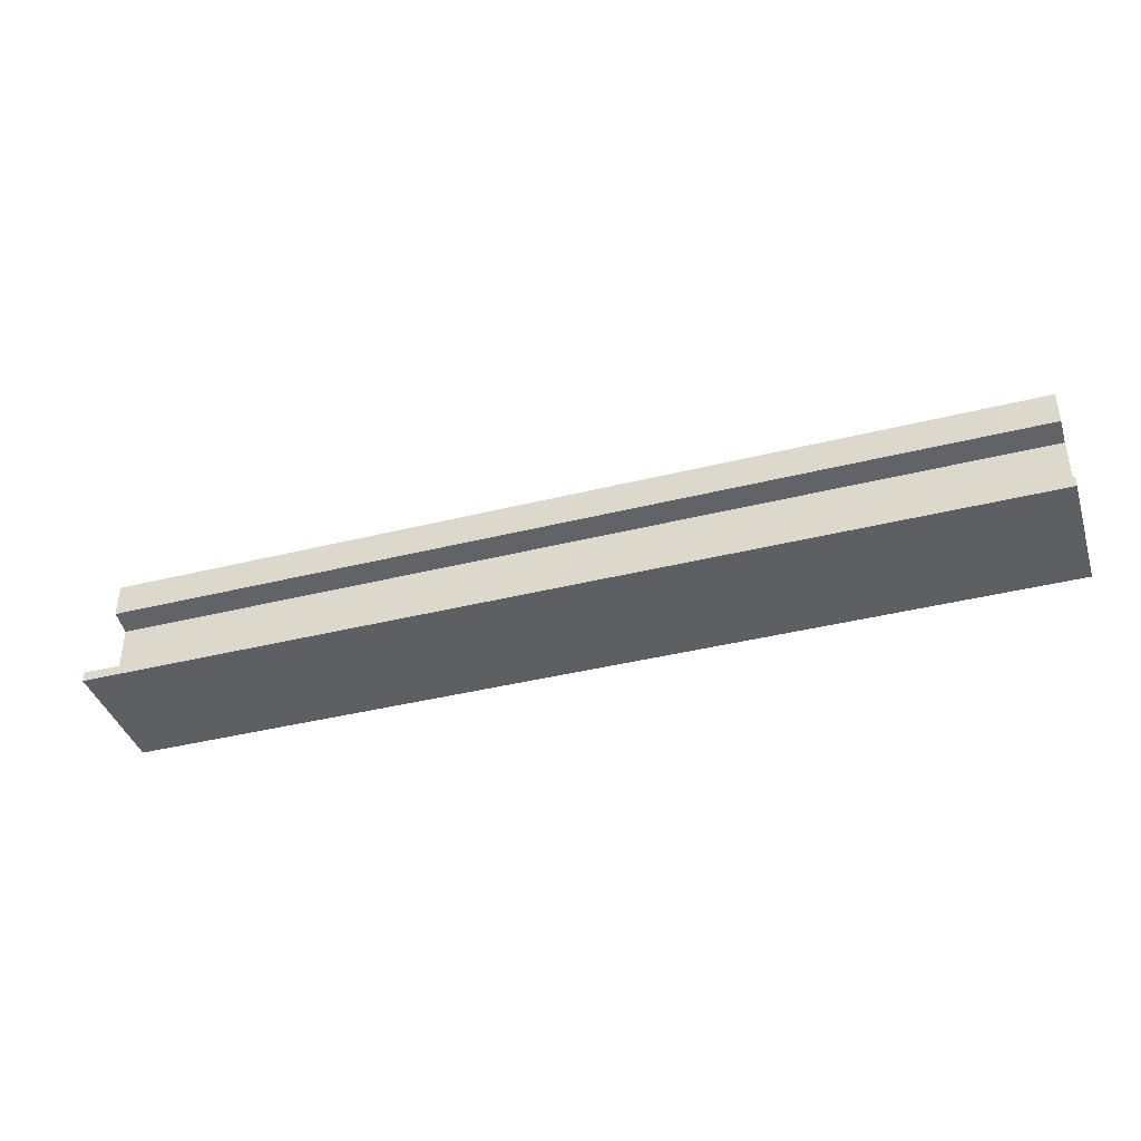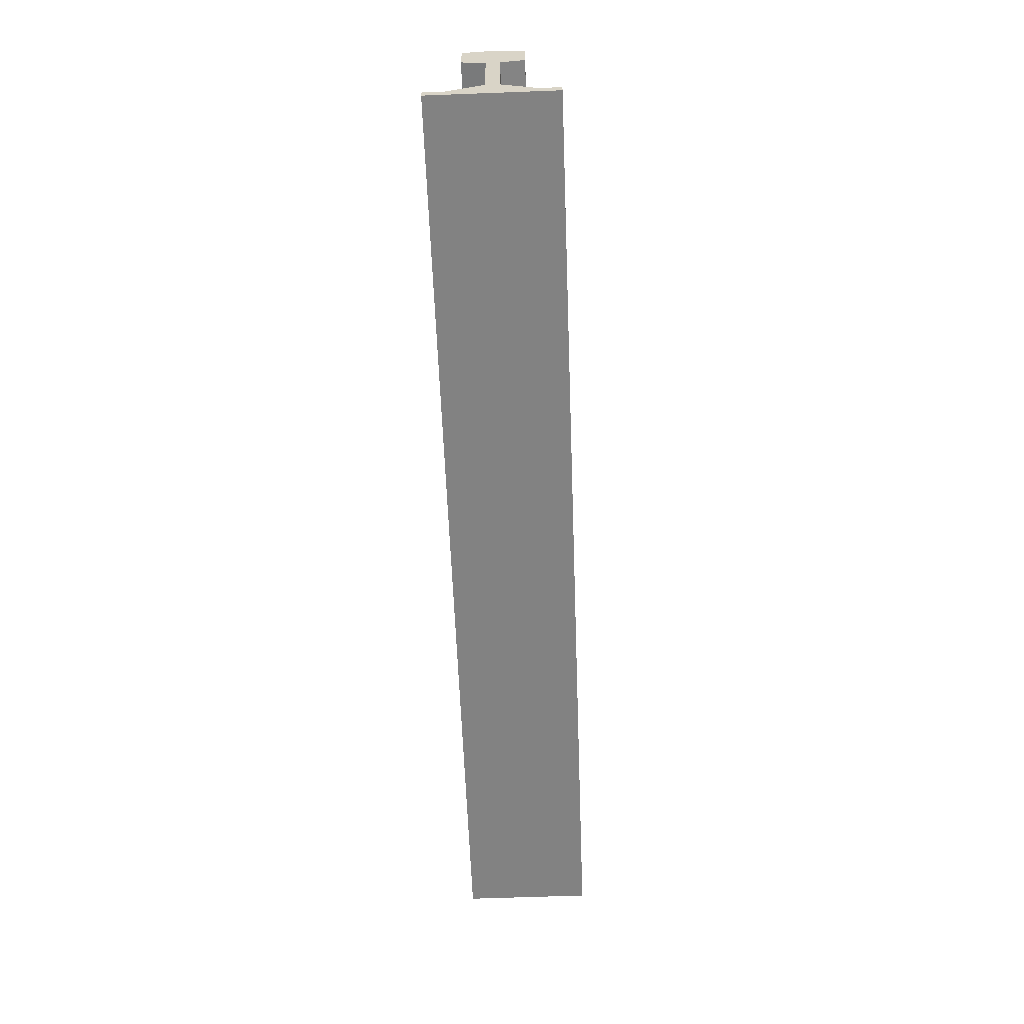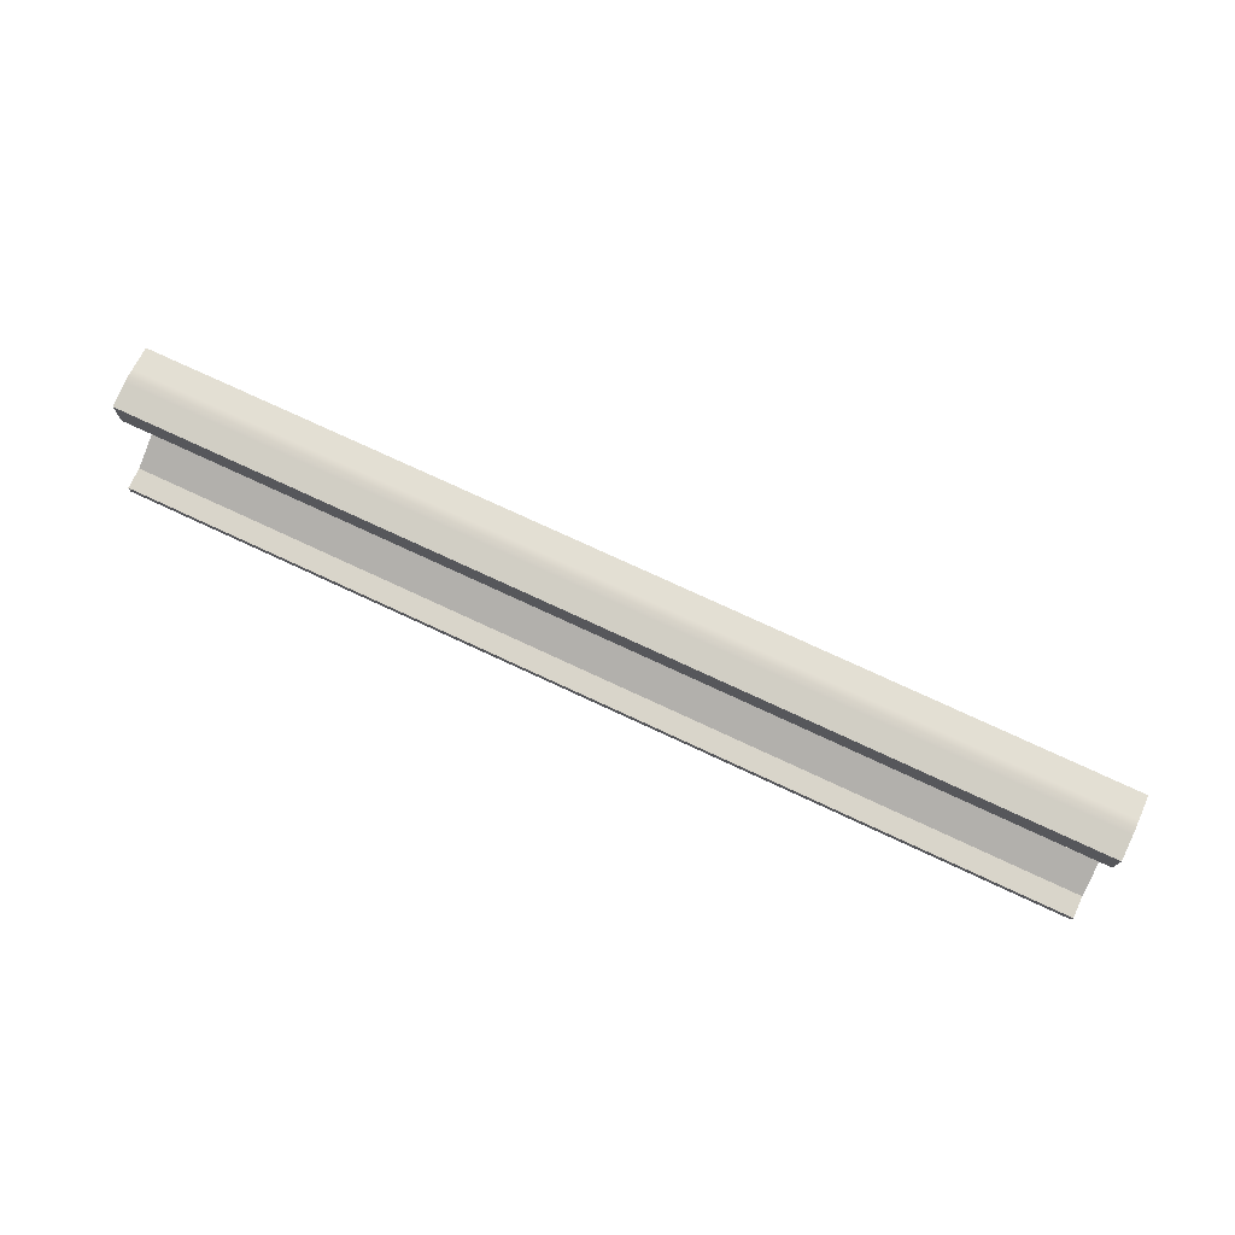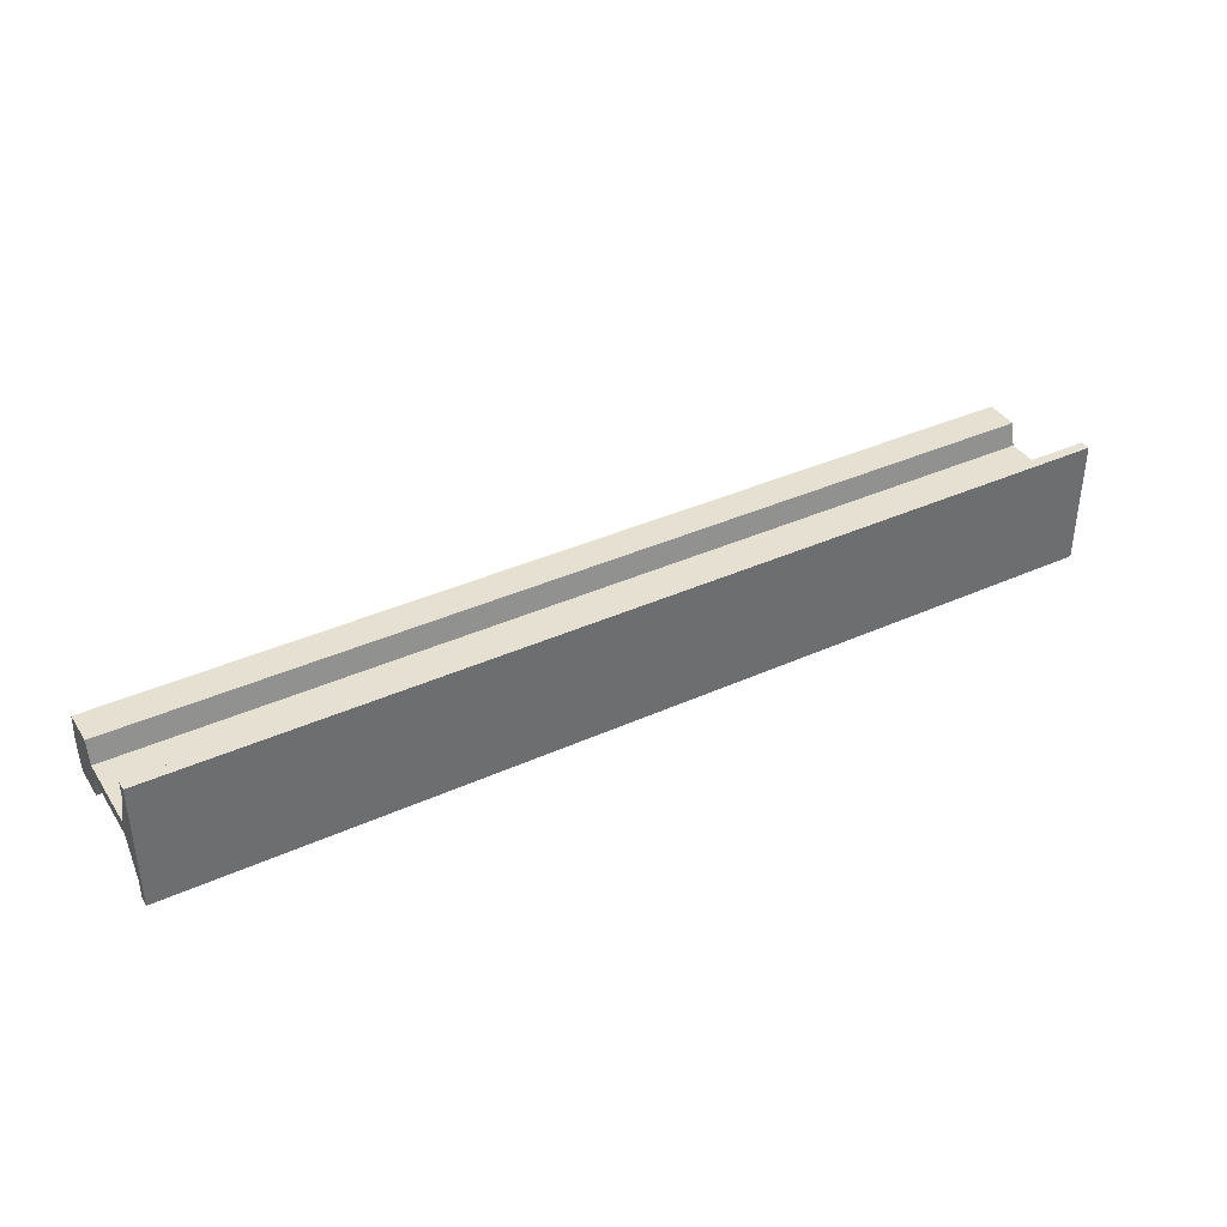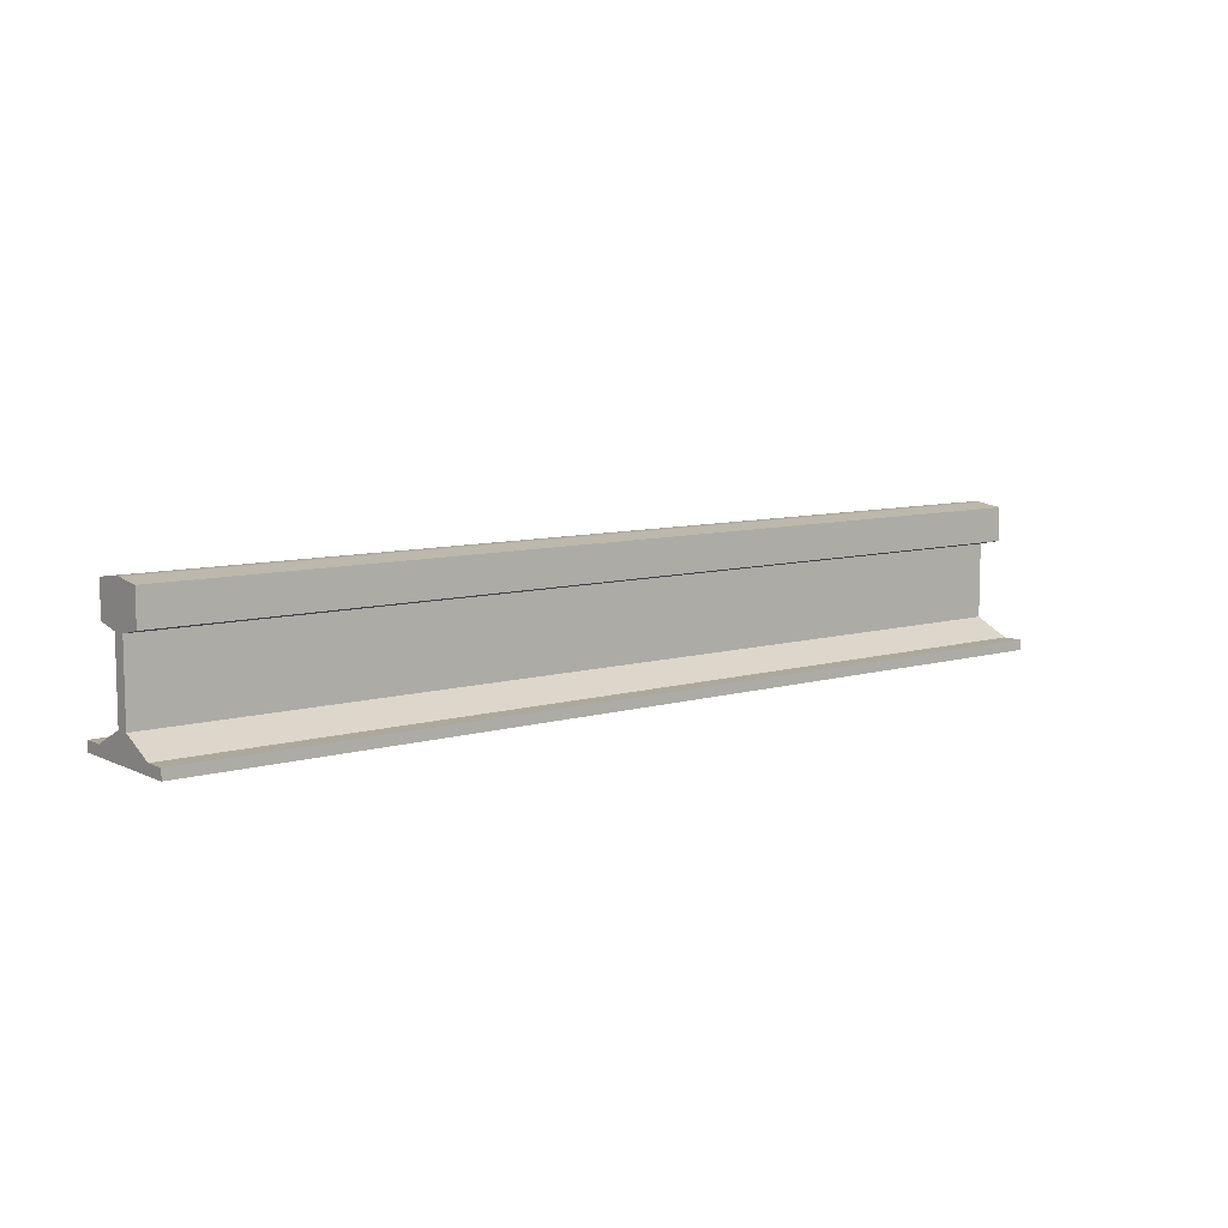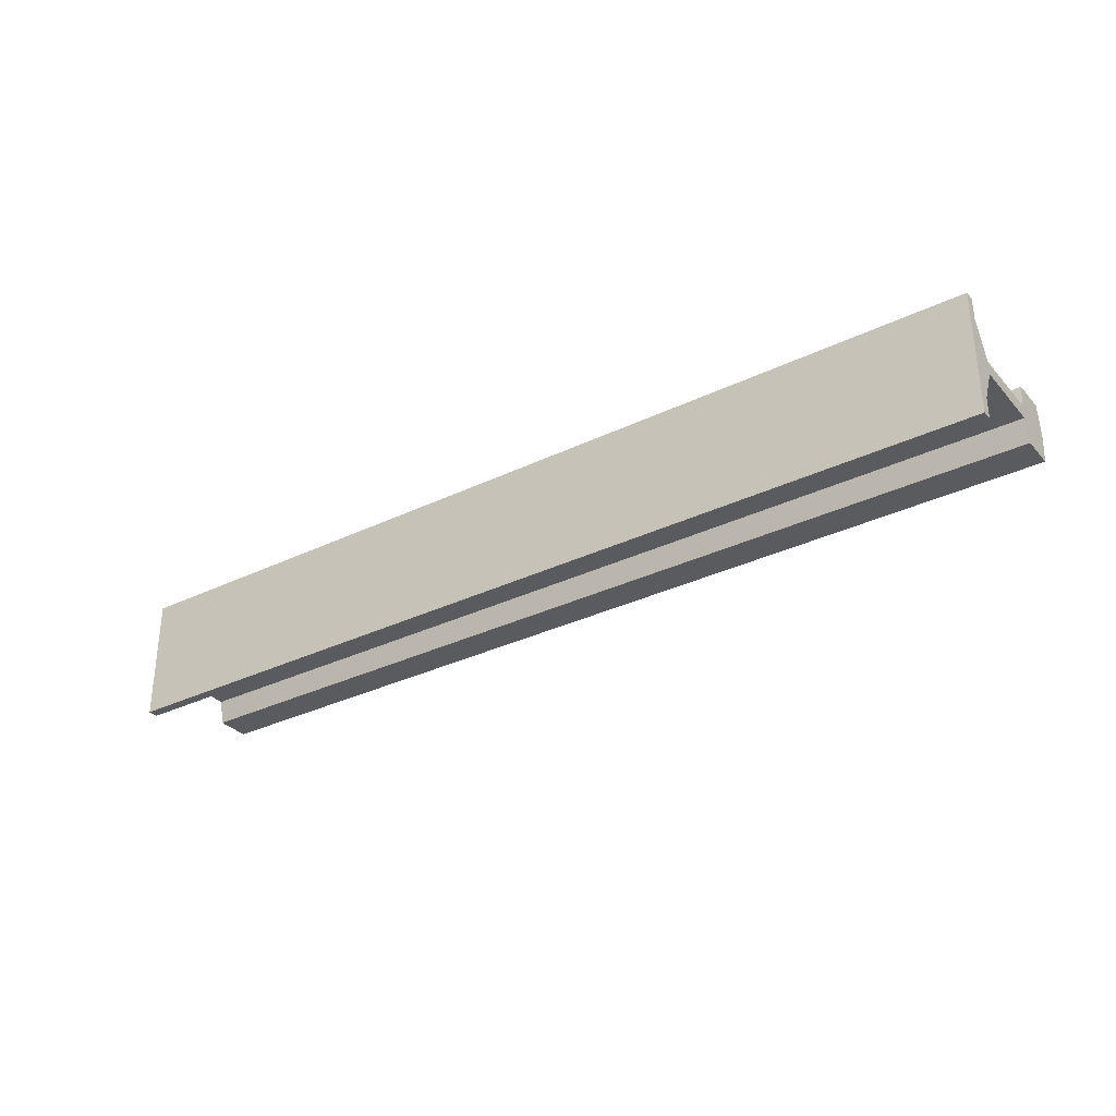
<metadata>
{"format":"obj","ext":"obj","renderer":"f3d","projection":"perspective","resolution":1024,"background":"white","views":[{"elev":-39.8,"azim":17.2,"up":"+Z"},{"elev":-60.7,"azim":92.2,"up":"+Z"},{"elev":74.7,"azim":-155.0,"up":"+Z"},{"elev":38.3,"azim":150.3,"up":"+Y"},{"elev":8.5,"azim":-38.3,"up":"+Z"},{"elev":-32.1,"azim":-145.8,"up":"+Y"}]}
</metadata>
<code>
o obj1
v 25.19 -1.656 6.73
v -18.71 -1.341 6.772
v -18.71 -1.656 6.73
v 25.19 -1.341 6.772
v 25.19 -1.656 4.764
v 25.19 -2.758 6.585
v 25.19 -2.758 5
v 25.19 -1.656 1.26
v 25.19 1.612 0
v 25.19 -4.294 0.4724
v 25.19 -4.294 0
v 25.19 -3.31 0.4724
v 25.19 -1.026 1.26
v 25.19 -1.026 6.73
v 25.19 -1.026 4.764
v 25.19 0.6274 0.4724
v 25.19 1.612 0.4724
v 25.19 0.07622 6.585
v 25.19 0.07622 5
v -18.71 -1.026 6.73
v -18.71 -2.758 5
v -18.71 -2.758 6.585
v -18.71 -1.656 4.764
v -18.71 -1.656 1.26
v -18.71 0.07622 6.585
v -18.71 -1.026 4.764
v -18.71 0.07622 5
v -18.71 -3.31 0.4724
v -18.71 -4.294 0
v -18.71 -4.294 0.4724
v -18.71 1.612 0
v -18.71 -1.026 1.26
v -18.71 0.6274 0.4724
v -18.71 1.612 0.4724
f 1 2 3
f 2 1 4
f 5 6 7
f 6 5 1
f 1 5 4
f 4 5 8
f 9 10 11
f 10 9 12
f 12 9 8
f 8 9 13
f 8 13 4
f 4 13 14
f 14 13 15
f 13 9 16
f 16 9 17
f 15 18 14
f 18 15 19
f 4 20 2
f 20 4 14
f 3 21 22
f 21 3 23
f 23 3 2
f 23 2 24
f 25 26 20
f 26 25 27
f 28 29 30
f 29 28 31
f 31 28 24
f 31 24 32
f 32 24 2
f 32 2 20
f 32 20 26
f 31 32 33
f 31 33 34
f 6 3 22
f 3 6 1
f 6 21 7
f 21 6 22
f 5 21 23
f 21 5 7
f 8 23 24
f 23 8 5
f 12 24 28
f 24 12 8
f 10 28 30
f 28 10 12
f 11 30 29
f 30 11 10
f 9 29 31
f 29 9 11
f 34 9 31
f 9 34 17
f 16 34 33
f 34 16 17
f 13 33 32
f 33 13 16
f 26 13 32
f 13 26 15
f 19 26 27
f 26 19 15
f 27 18 19
f 18 27 25
f 14 25 20
f 25 14 18

</code>
